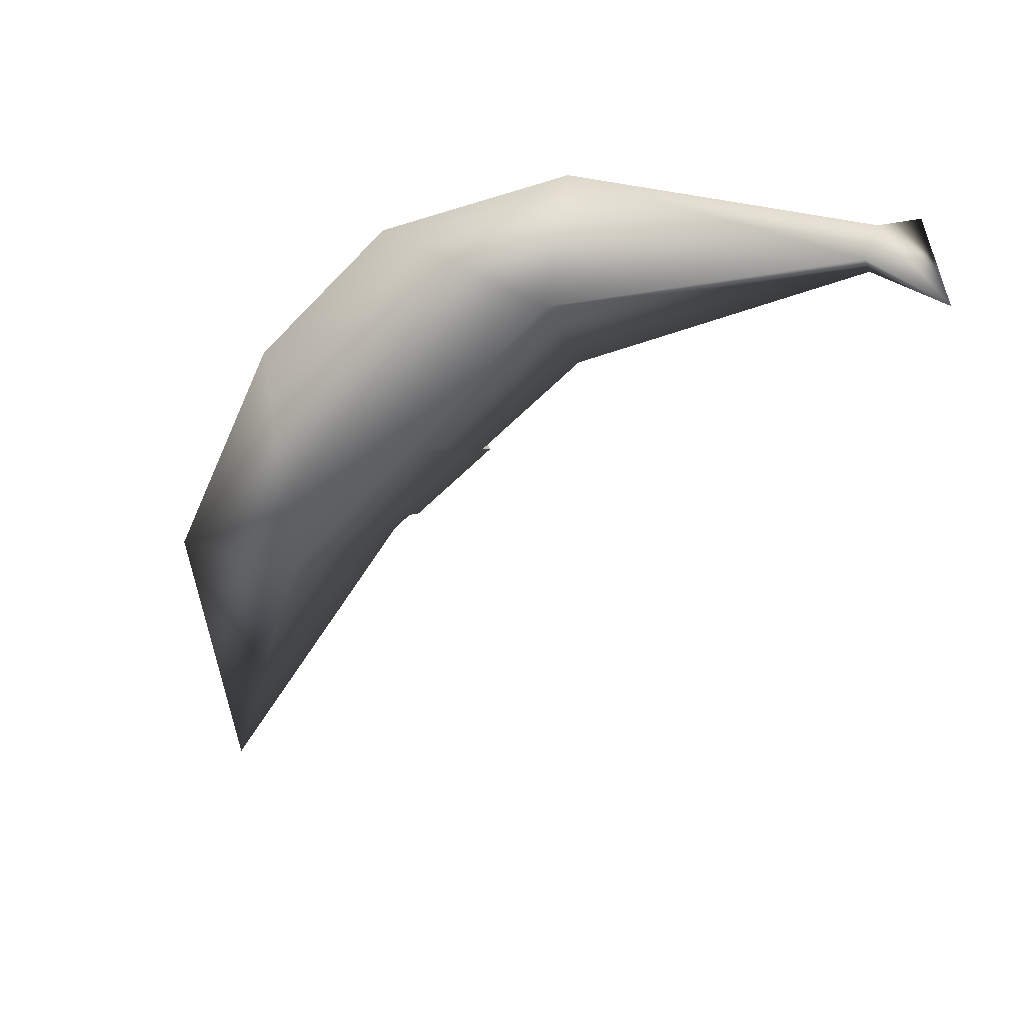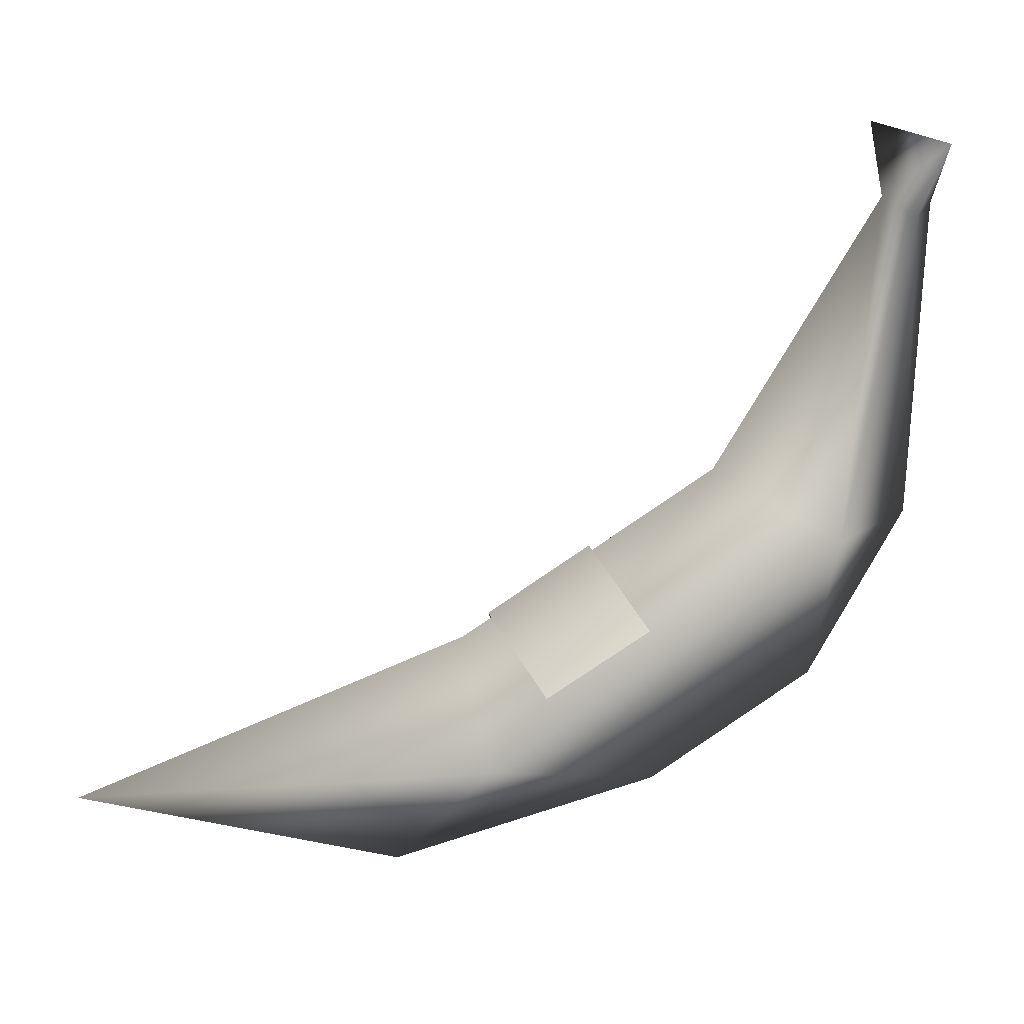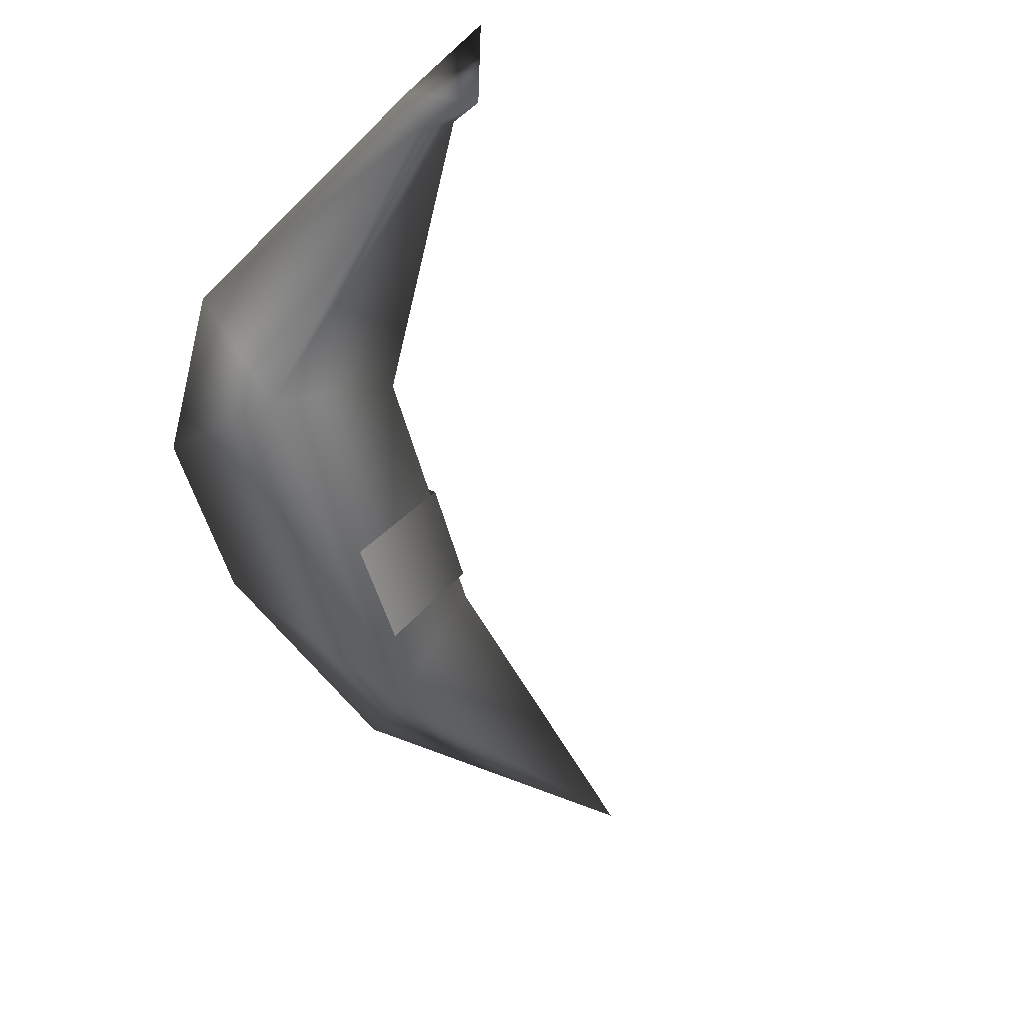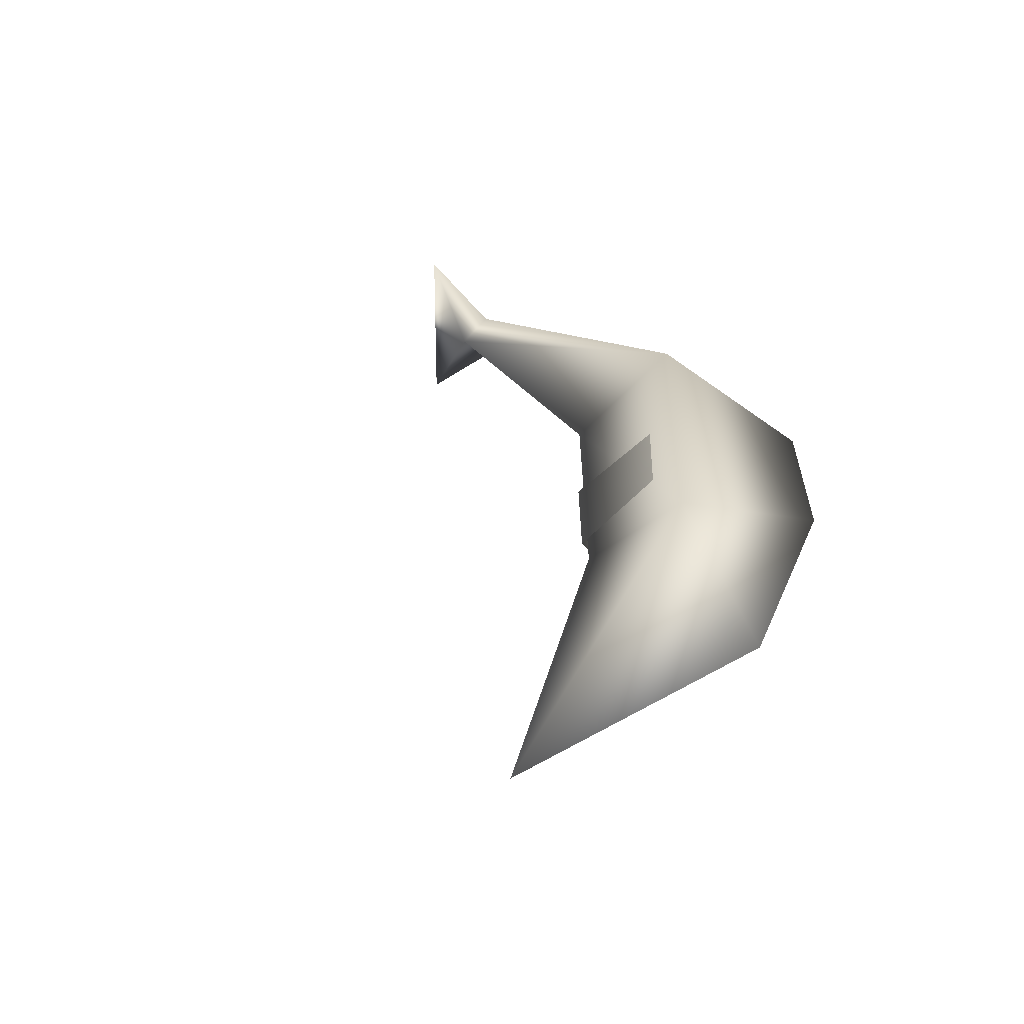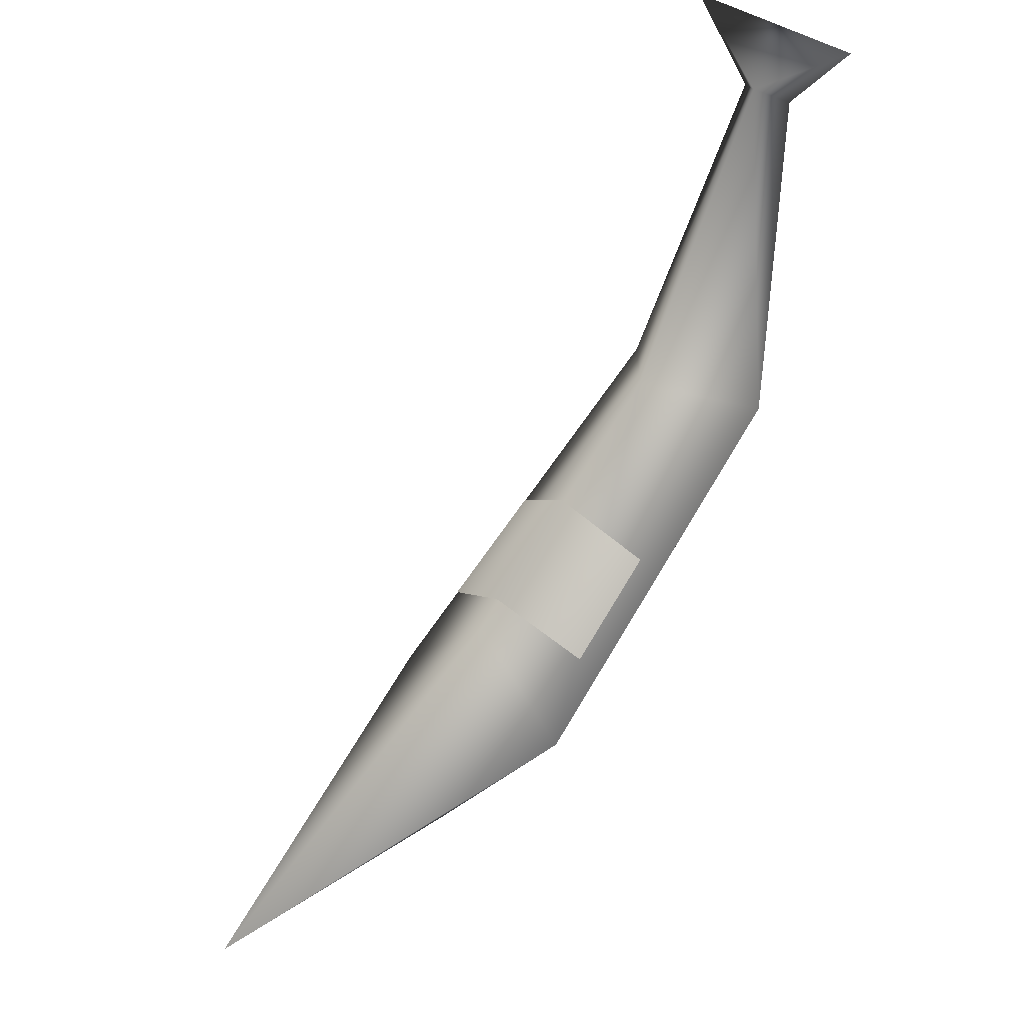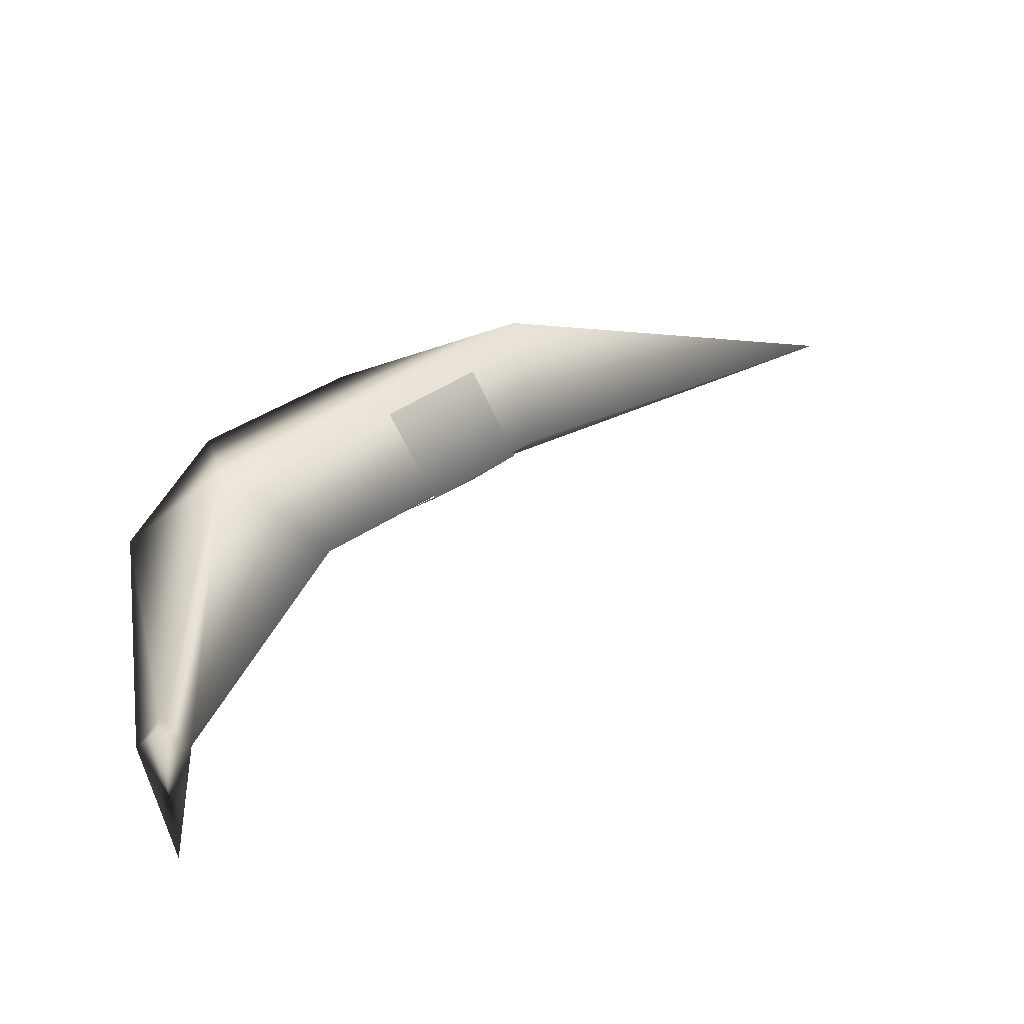
<metadata>
{"format":"obj","ext":"obj","renderer":"f3d","projection":"perspective","resolution":1024,"background":"white","views":[{"elev":-52.7,"azim":77.7,"up":"+Z"},{"elev":17.2,"azim":-16.7,"up":"+Y"},{"elev":-52.9,"azim":134.3,"up":"+Z"},{"elev":28.6,"azim":-60.1,"up":"+Z"},{"elev":43.2,"azim":-51.3,"up":"+Y"},{"elev":38.9,"azim":168.2,"up":"+Z"}]}
</metadata>
<code>
o OBJ_BANANA_01_LOD50
v -0.272 -0.12 0.132
v 0 -0.216 -0
v 0.232 -0.084 -0
v 0.224 0.1439 -0.1079
v 0.3479 0.564 -0.03589
v 0.3479 0.6721 -0.12
v 0.384 0.576 0
v 0.3479 0.6721 0.12
v 0.3479 0.564 0.03589
v 0.3479 0.564 0.03589
v 0.224 0.1439 0.1079
v 0.368 0.1439 0
v 0.07997 0.2279 0
v -0.272 0.02393 0
v -0.272 -0.12 0.132
v 0.224 0.1439 0.1079
v 0.232 -0.084 -0
v 0.368 0.1439 0
v 0.224 0.1439 -0.1079
v -0.272 -0.12 -0.132
v -0.368 -0.288 -0
v -0.7921 -0.1439 -0
v 0.224 0.1439 0.1079
v 0.3479 0.564 0.03589
v 0.3119 0.588 0
v 0.07997 0.2279 0
v 0.224 0.1439 -0.1079
v -0.272 -0.12 -0.132
v 0 -0.216 -0
v -0.368 -0.288 -0
v -0.272 -0.12 0.132
v -0.7921 -0.1439 -0
v -0.272 0.02393 0
v -0.272 -0.12 -0.132
v 0.07997 0.2279 0
v 0.224 0.1439 -0.1079
v 0.3119 0.588 0
v 0.3479 0.564 -0.03589
v 0.368 0.1439 0
v 0.384 0.576 0
v 0.3479 0.564 0.03589
v 0.3479 0.6721 -0.12
v 0.3479 0.564 -0.03589
v 0.3119 0.588 0
v 0.3479 0.6721 0.12
v 0.3479 0.564 0.03589
v -0.04358 0.0354 -0.1052
v -0.1886 -0.04139 -0.1121
v -0.09596 0.1355 0
v -0.1886 -0.03467 0.1072
v -0.04358 0.04212 0.1005
v -0.09596 0.1355 0
v -0.237 0.05384 0
v -0.1886 -0.04139 -0.1121
f 47 48 49
f 50 51 52
f 50 52 53
f 53 52 54
f 1 2 3
f 3 2 4
f 5 6 7
f 7 6 8
f 7 8 9
f 10 11 12
f 13 14 15
f 13 15 16
f 16 15 17
f 16 17 18
f 18 17 19
f 20 21 22
f 23 24 25
f 23 25 26
f 26 25 27
f 26 27 28
f 28 27 29
f 28 29 30
f 30 29 31
f 30 31 32
f 32 31 33
f 32 33 34
f 34 33 35
f 36 37 38
f 36 38 39
f 39 38 40
f 39 40 41
f 42 43 44
f 42 44 45
f 45 44 46

</code>
